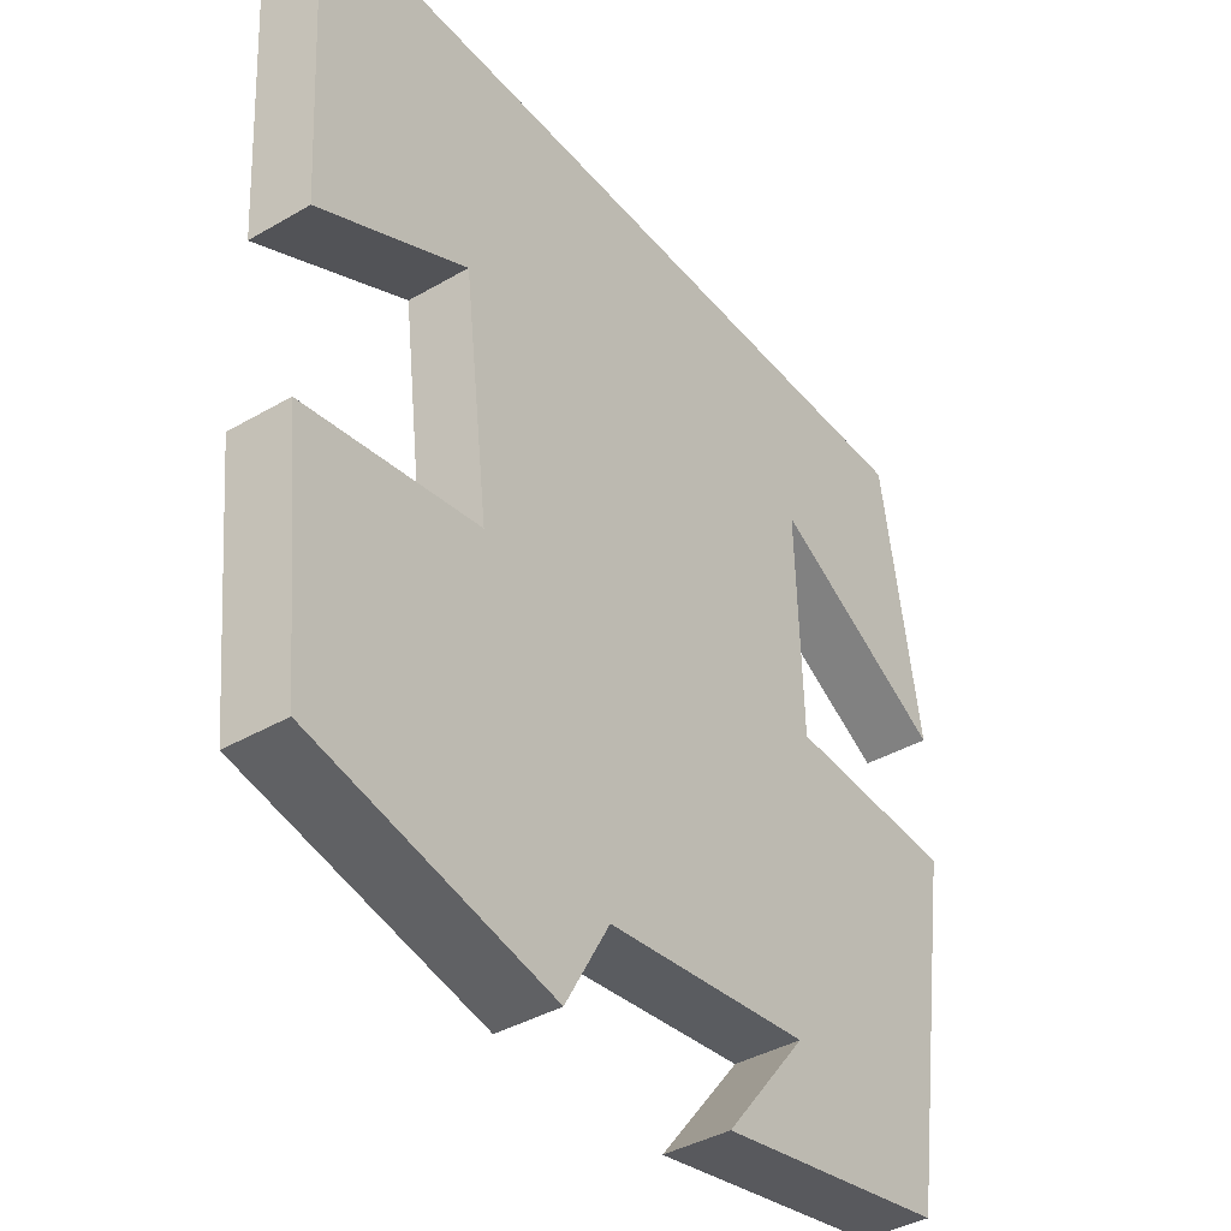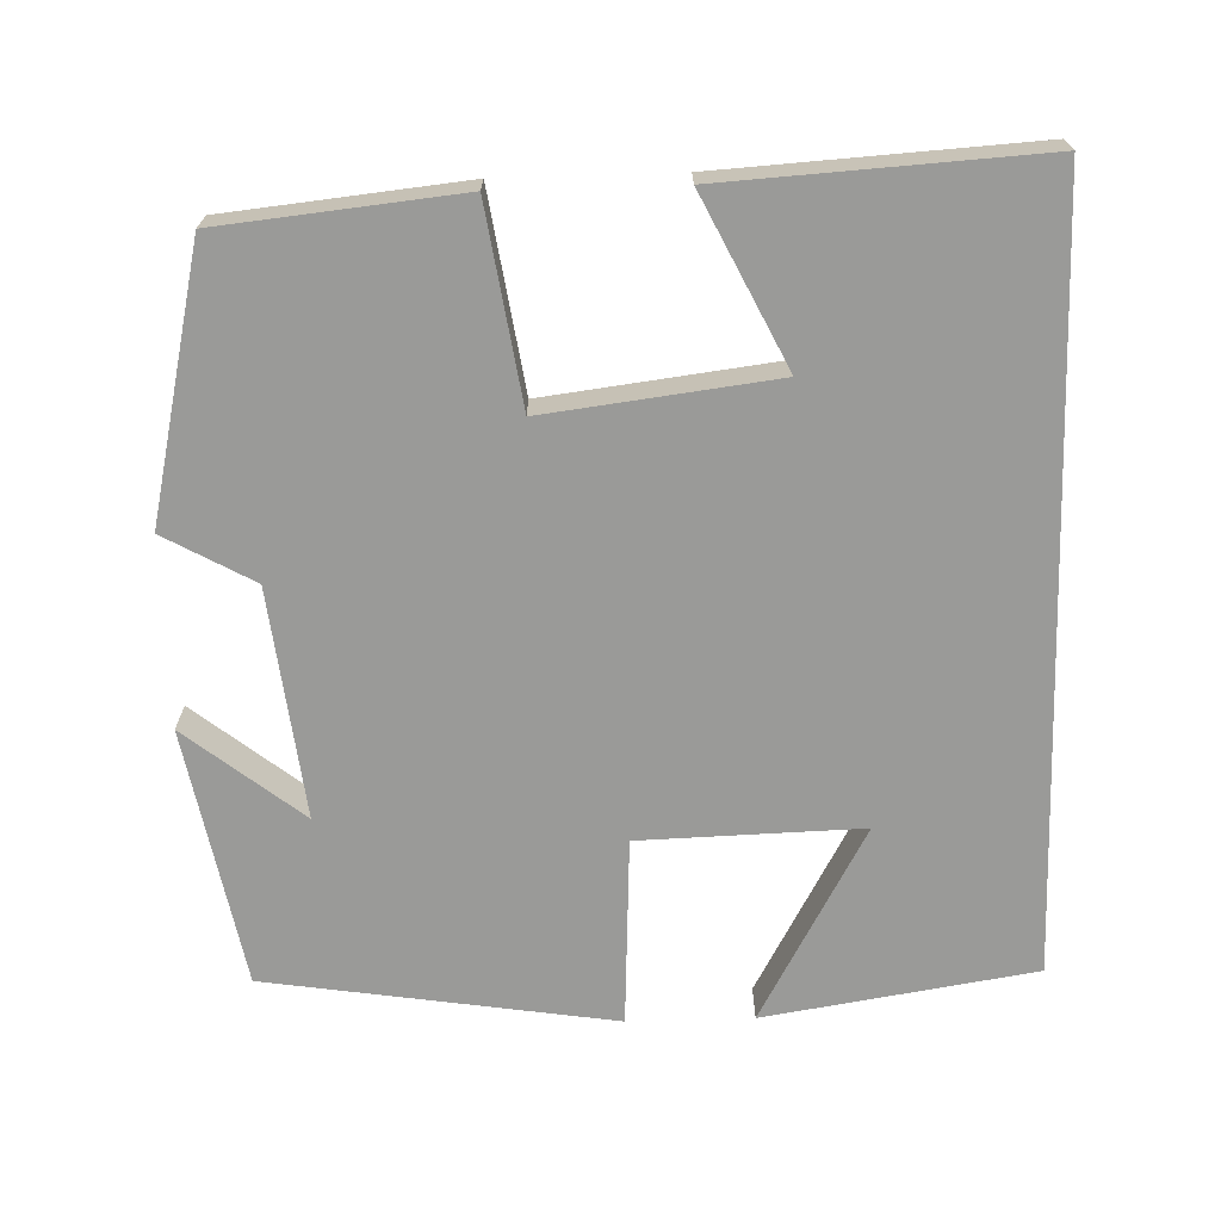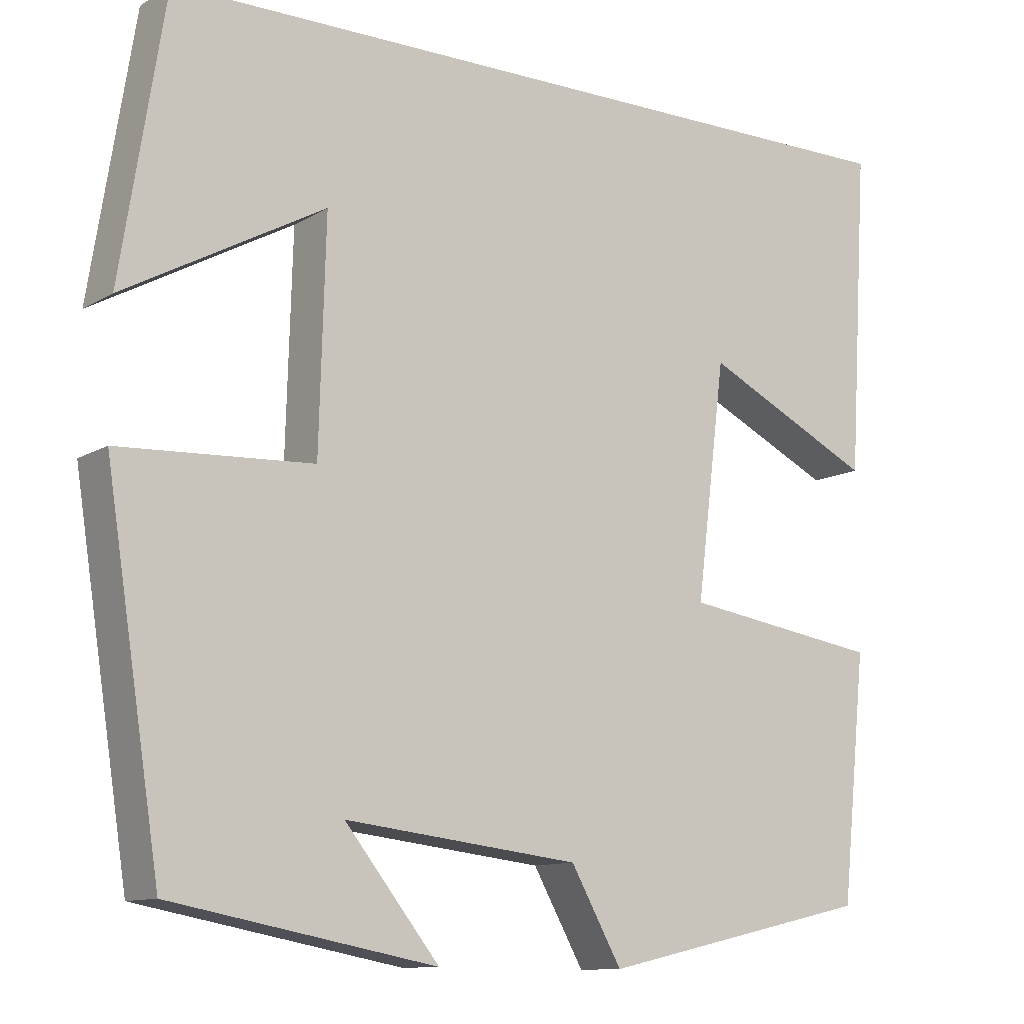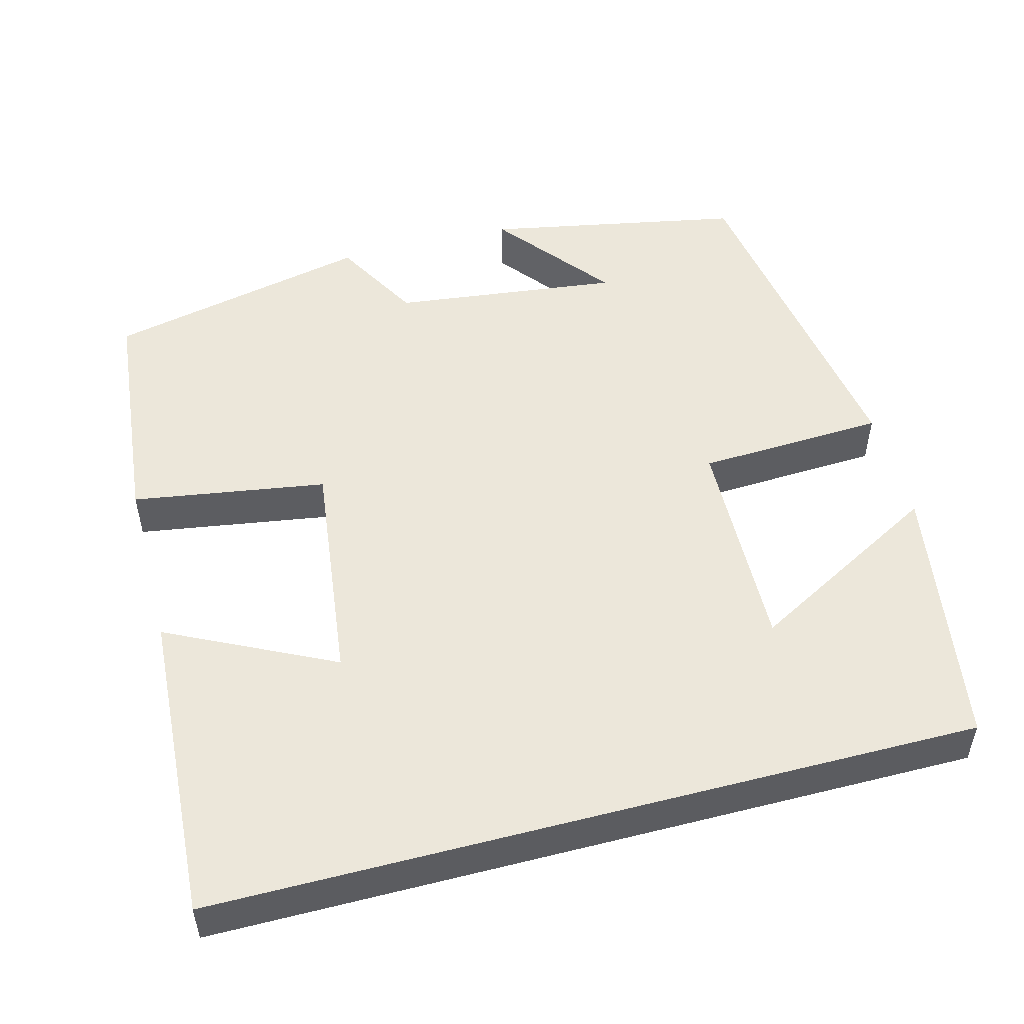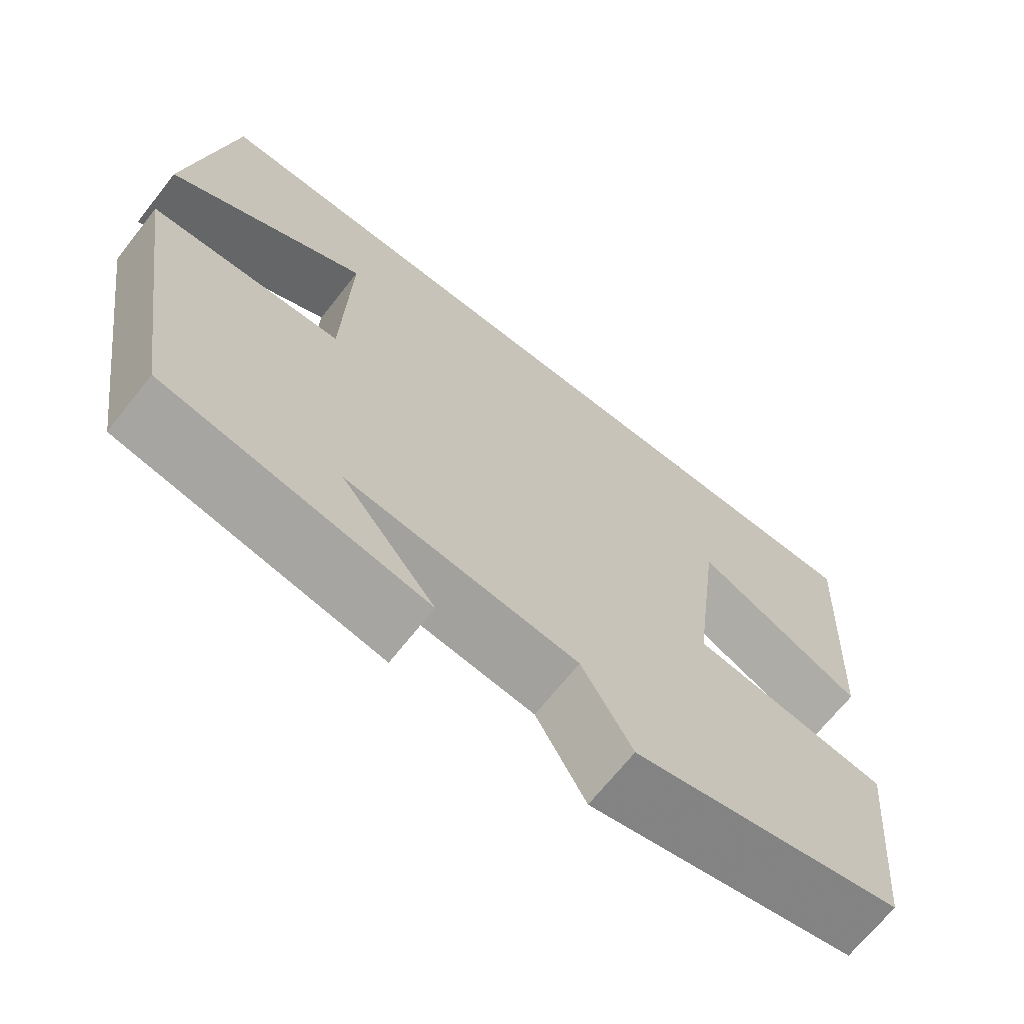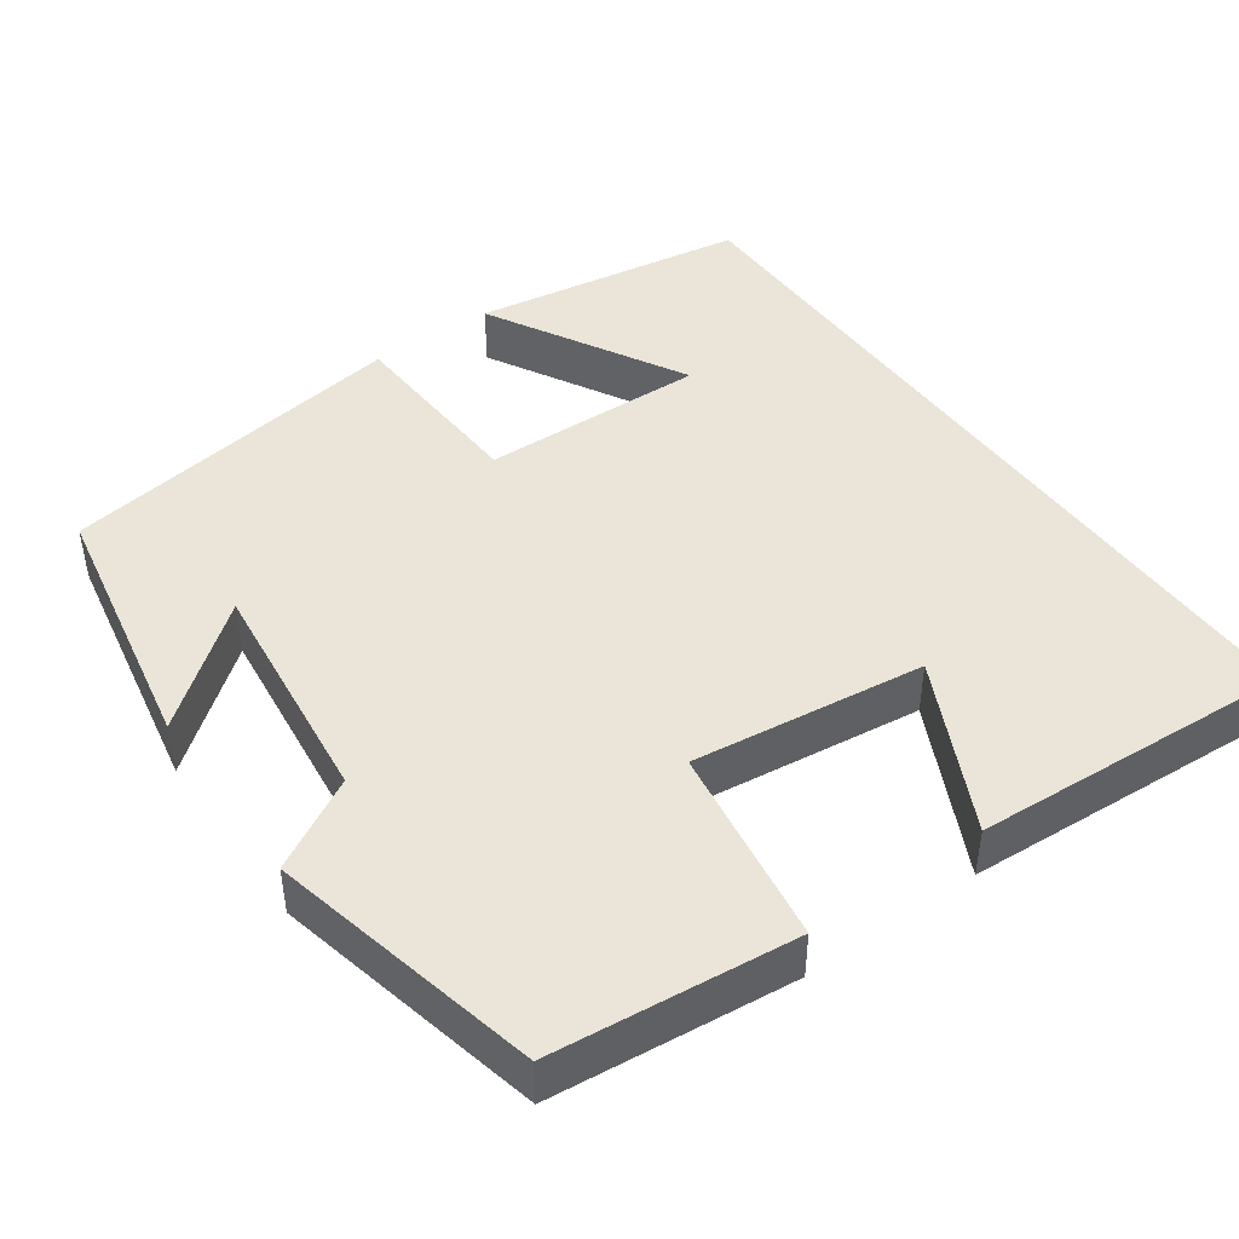
<metadata>
{"format":"obj","ext":"obj","renderer":"f3d","projection":"perspective","resolution":1024,"background":"white","views":[{"elev":-39.9,"azim":-54.3,"up":"+Z"},{"elev":-69.2,"azim":-88.3,"up":"+Y"},{"elev":-11.3,"azim":144.8,"up":"+Z"},{"elev":51.3,"azim":-14.8,"up":"+Y"},{"elev":-68.8,"azim":141.6,"up":"+Z"},{"elev":44.8,"azim":-125.5,"up":"+Y"}]}
</metadata>
<code>
v 0.446 0.07 0.5
v 0.5 0.07 0.158
v 0.253 0.07 0.294
v 0.261 0.07 0.014
v 0.5 0.07 0.002
v 0.432 0.07 -0.438
v 0.105 0.07 -0.5
v 0.222 0.07 -0.353
v -0.068 0.07 -0.387
v -0.131 0.07 -0.5
v -0.469 0.07 -0.424
v -0.5 0.07 -0.122
v -0.253 0.07 -0.084
v -0.289 0.07 0.206
v -0.5 0.07 0.102
v -0.524 0.07 0.5
v 0.446 0 0.5
v 0.5 0 0.158
v 0.253 0 0.294
v 0.261 0 0.014
v 0.5 0 0.002
v 0.432 0 -0.438
v 0.105 0 -0.5
v 0.222 0 -0.353
v -0.068 0 -0.387
v -0.131 0 -0.5
v -0.469 0 -0.424
v -0.5 0 -0.122
v -0.253 0 -0.084
v -0.289 0 0.206
v -0.5 0 0.102
v -0.524 0 0.5
f 14 15 16
f 14 16 1
f 13 14 1
f 11 12 13
f 10 11 13
f 9 10 13
f 8 9 13
f 6 7 8
f 6 8 13
f 5 6 13
f 4 5 13
f 3 4 13
f 1 2 3
f 1 3 13
f 32 31 30
f 17 32 30
f 17 30 29
f 29 28 27
f 29 27 26
f 29 26 25
f 29 25 24
f 24 23 22
f 29 24 22
f 29 22 21
f 29 21 20
f 29 20 19
f 19 18 17
f 29 19 17
f 1 17 18 2
f 2 18 19 3
f 3 19 20 4
f 4 20 21 5
f 5 21 22 6
f 6 22 23 7
f 7 23 24 8
f 8 24 25 9
f 9 25 26 10
f 10 26 27 11
f 11 27 28 12
f 12 28 29 13
f 13 29 30 14
f 14 30 31 15
f 15 31 32 16
f 16 32 17 1

</code>
